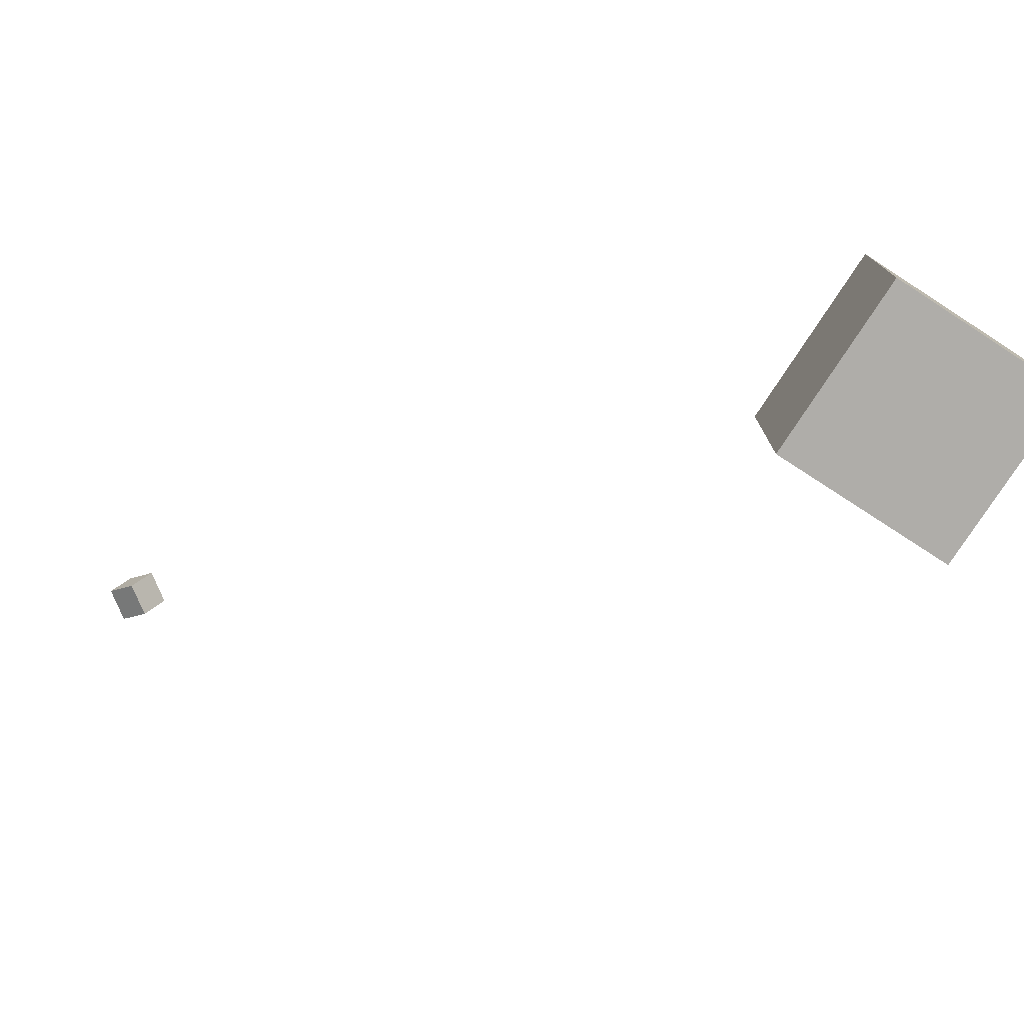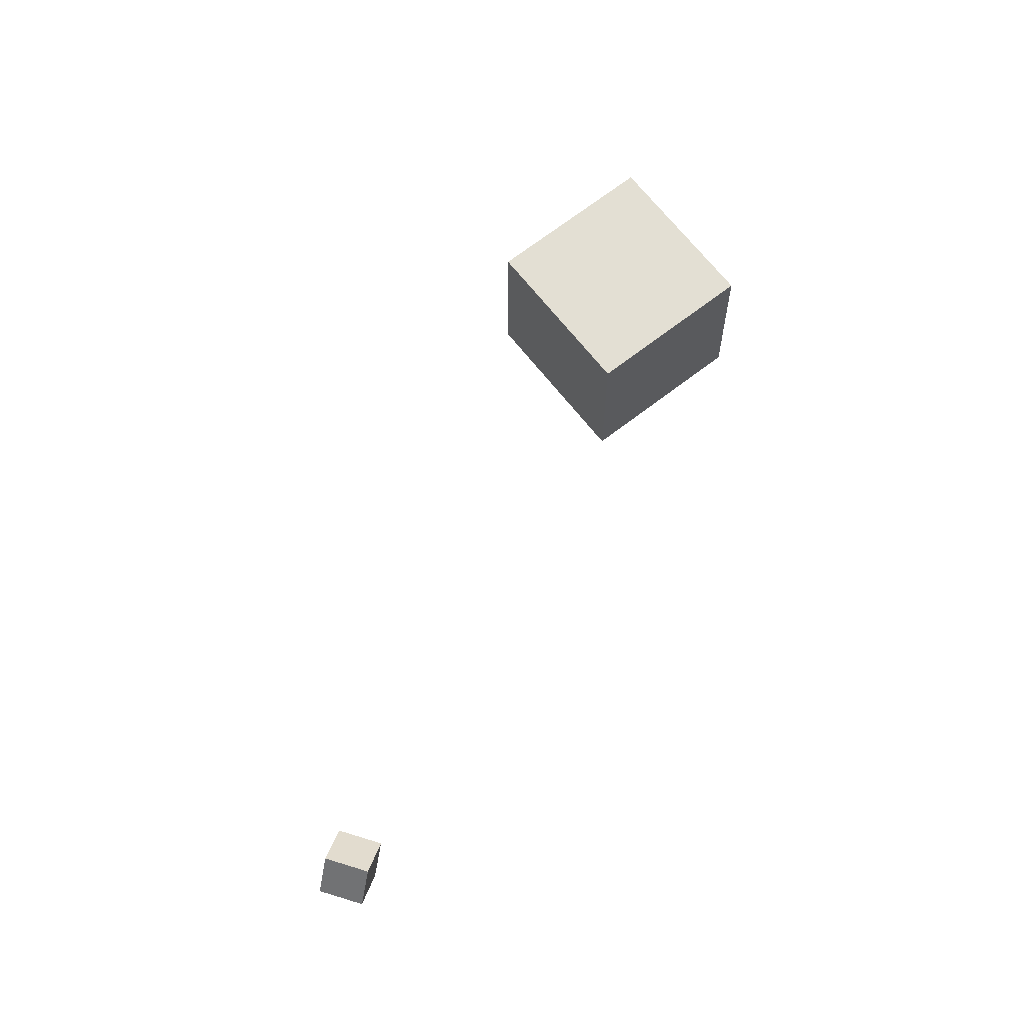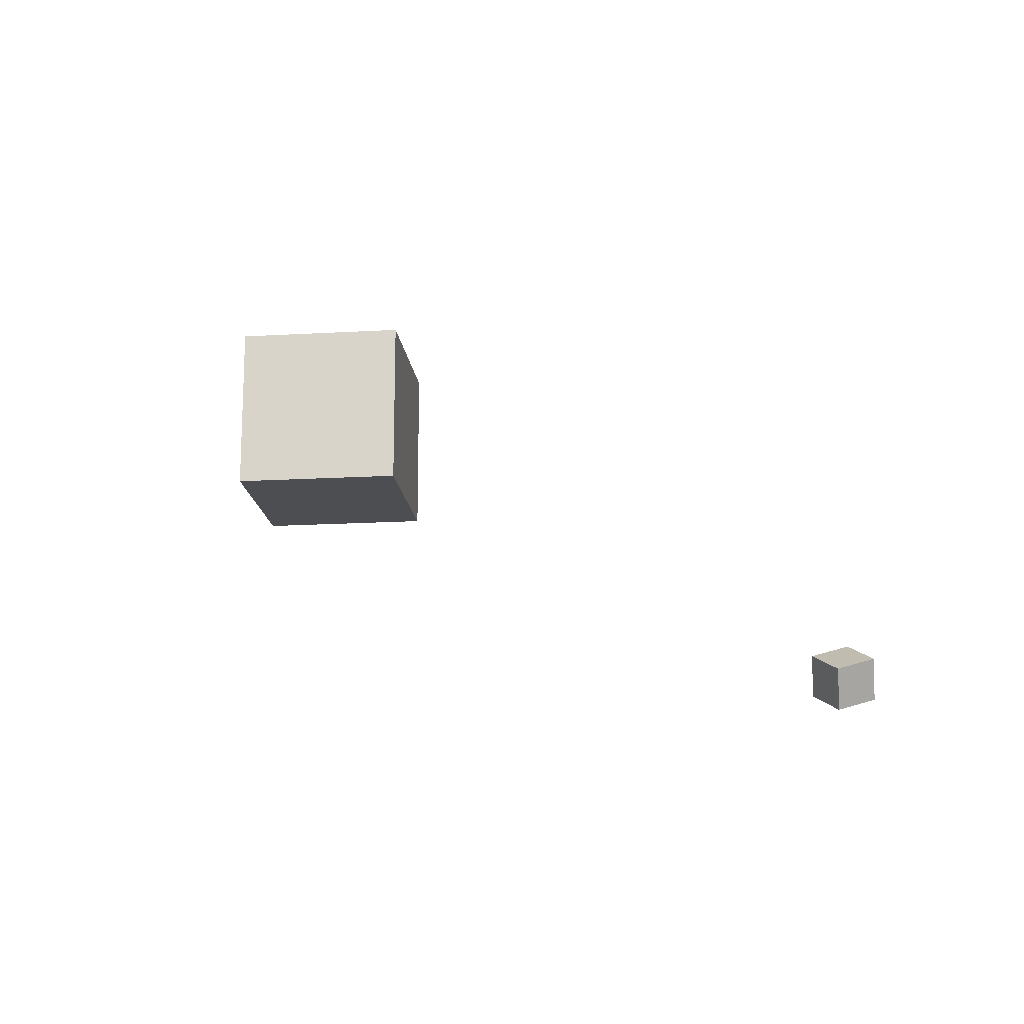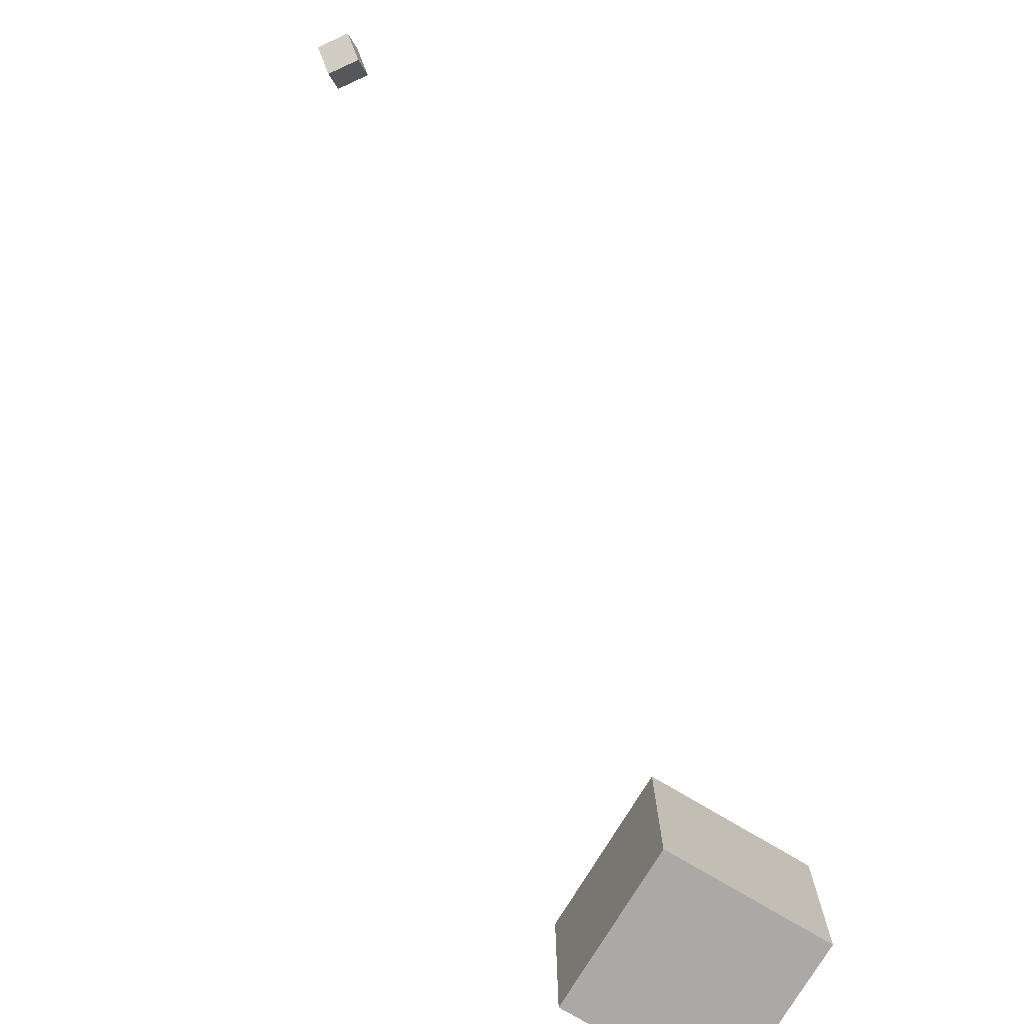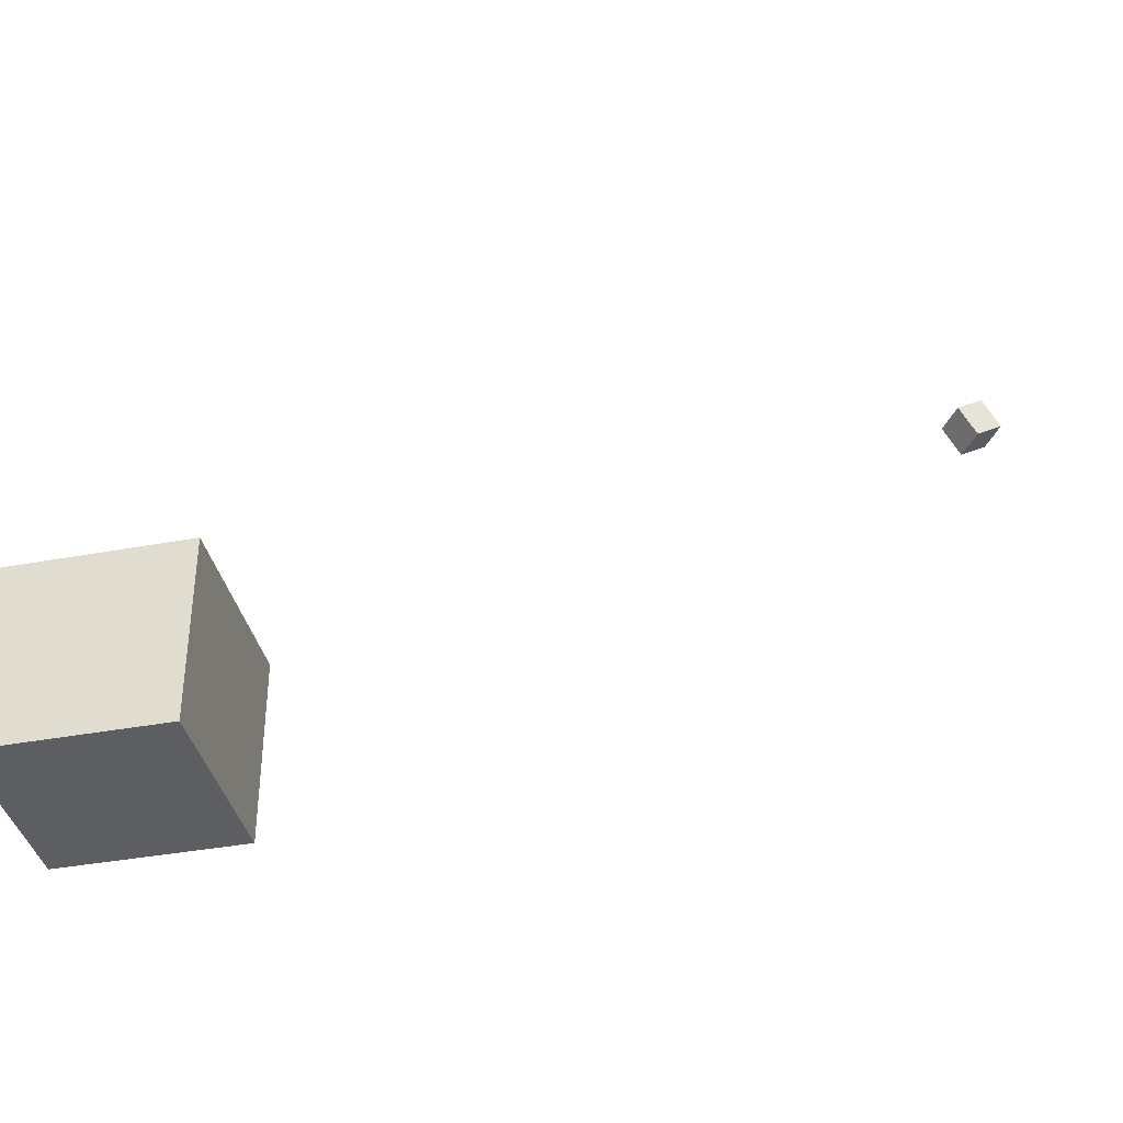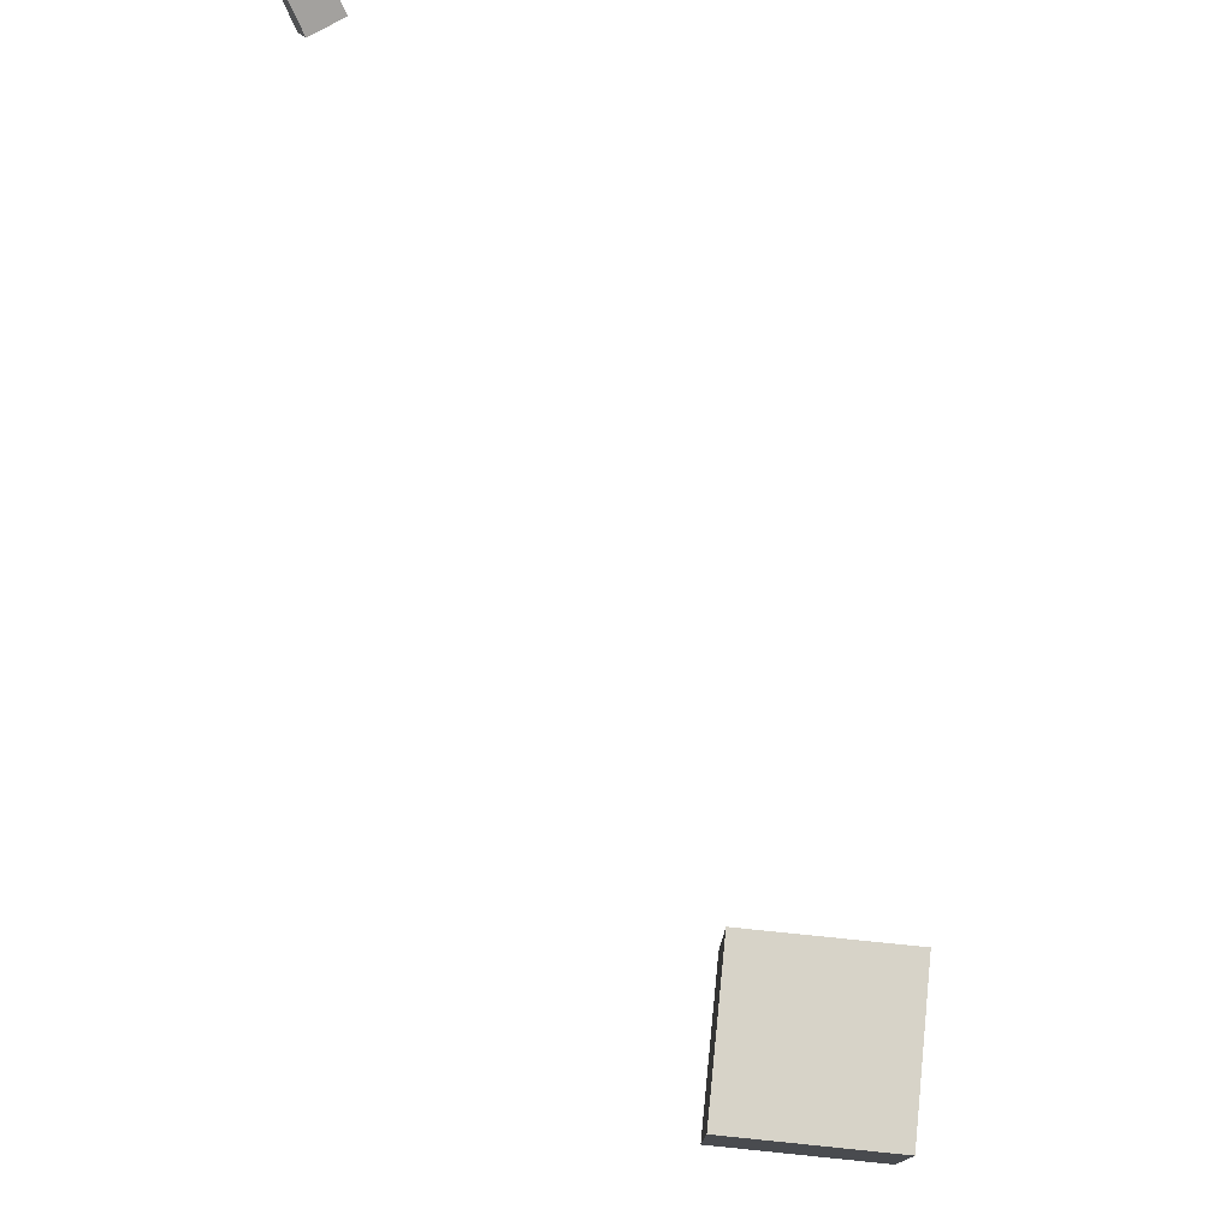
<metadata>
{"format":"obj","ext":"obj","renderer":"f3d","projection":"perspective","resolution":1024,"background":"white","views":[{"elev":-77.4,"azim":-122.9,"up":"+Y"},{"elev":67.1,"azim":141.9,"up":"+Y"},{"elev":-17.2,"azim":96.6,"up":"+Z"},{"elev":-75.5,"azim":149.0,"up":"+Y"},{"elev":-38.2,"azim":13.2,"up":"+Y"},{"elev":76.6,"azim":-84.2,"up":"+Y"}]}
</metadata>
<code>
o Cube
v 1 1 11.77
v 1 -1 11.77
v 1 1 13.77
v 1 -1 13.77
v -1 1 11.77
v -1 -1 11.77
v -1 1 13.77
v -1 -1 13.77
f 7 6 8
f 2 8 6
f 1 4 2
f 5 2 6
f 7 5 6
f 2 4 8
f 1 3 4
f 5 1 2
f 5 3 1
f 5 7 3
f 3 8 4
f 3 7 8
o CameraBox
v 7.834 6.09 7.614
v 8.107 6.314 7.426
v 7.649 6.421 7.741
v 7.922 6.645 7.553
v 7.607 6.09 7.284
v 7.88 6.314 7.096
v 7.422 6.421 7.411
v 7.695 6.645 7.223
f 10 11 9
f 12 15 11
f 16 13 15
f 14 9 13
f 12 14 16
f 10 12 11
f 12 16 15
f 16 14 13
f 14 10 9
f 12 10 14
f 15 9 11
f 15 13 9

</code>
